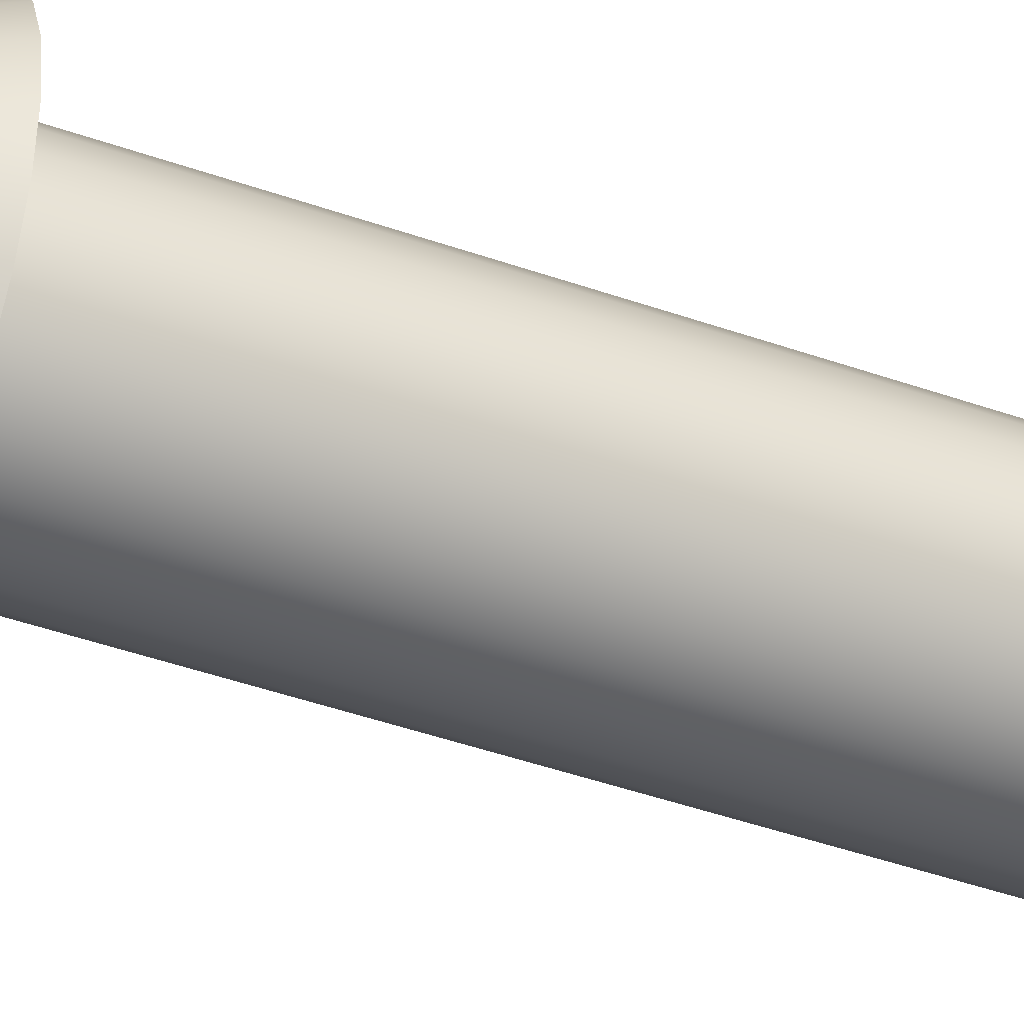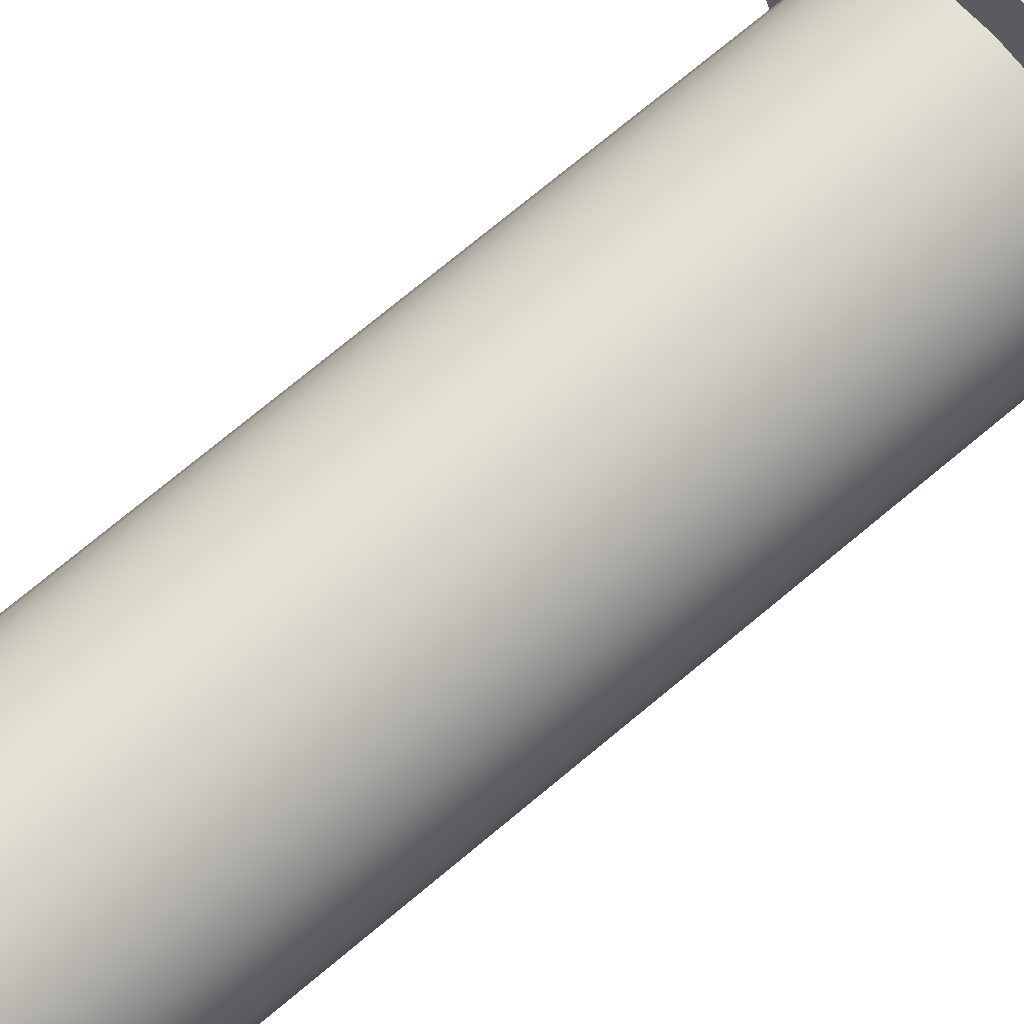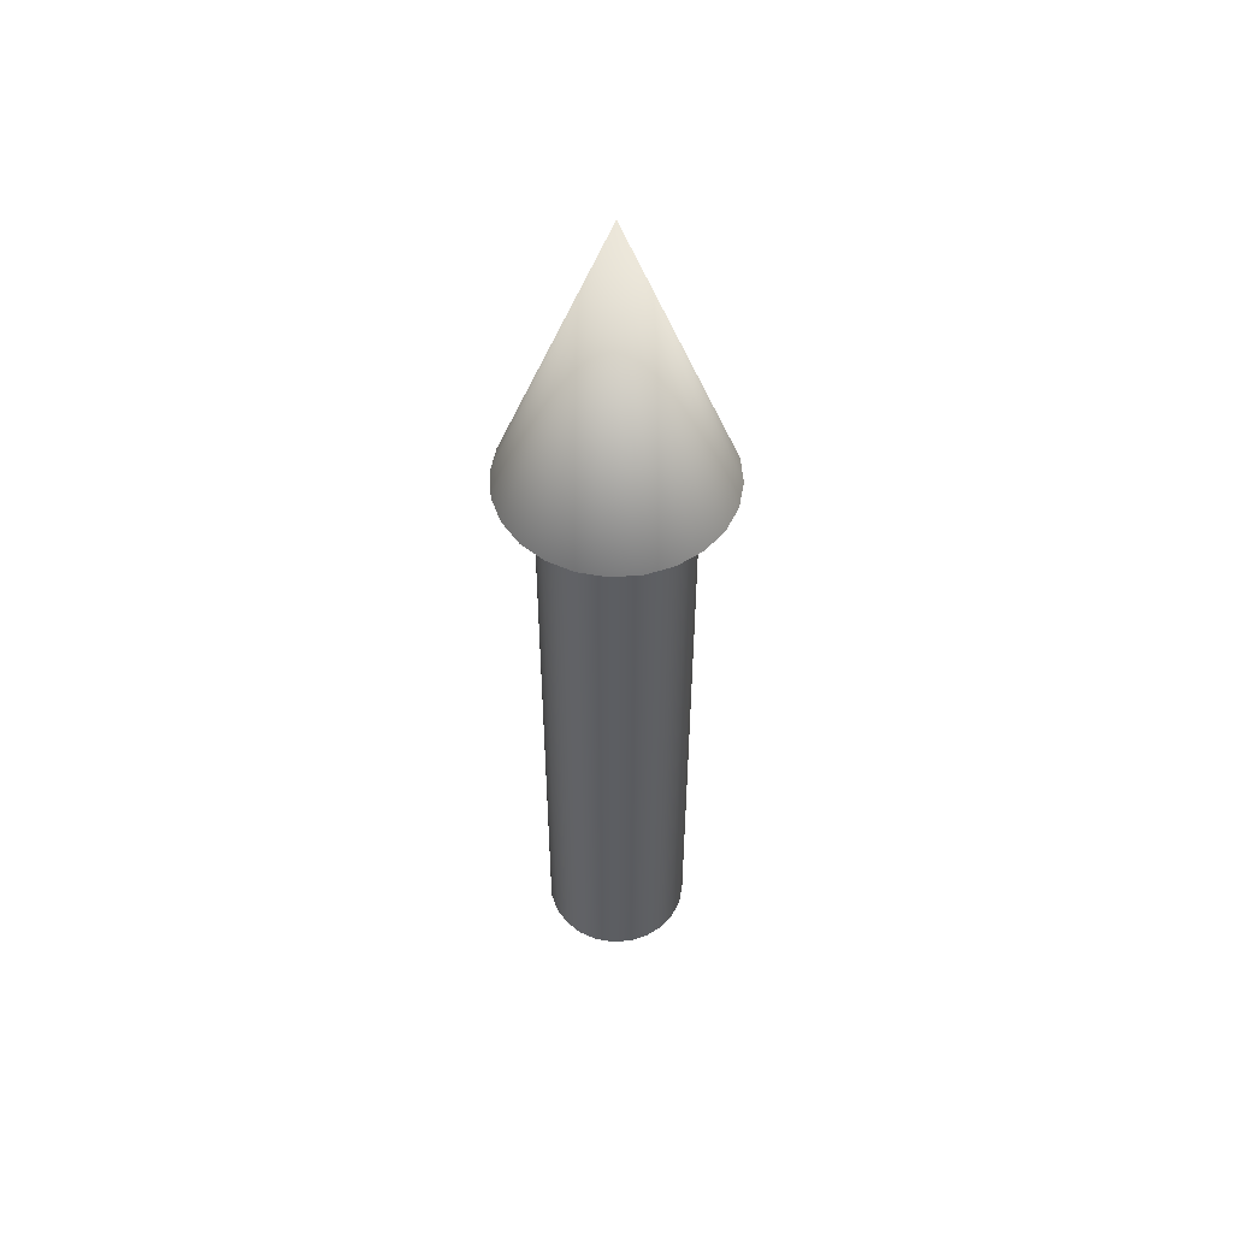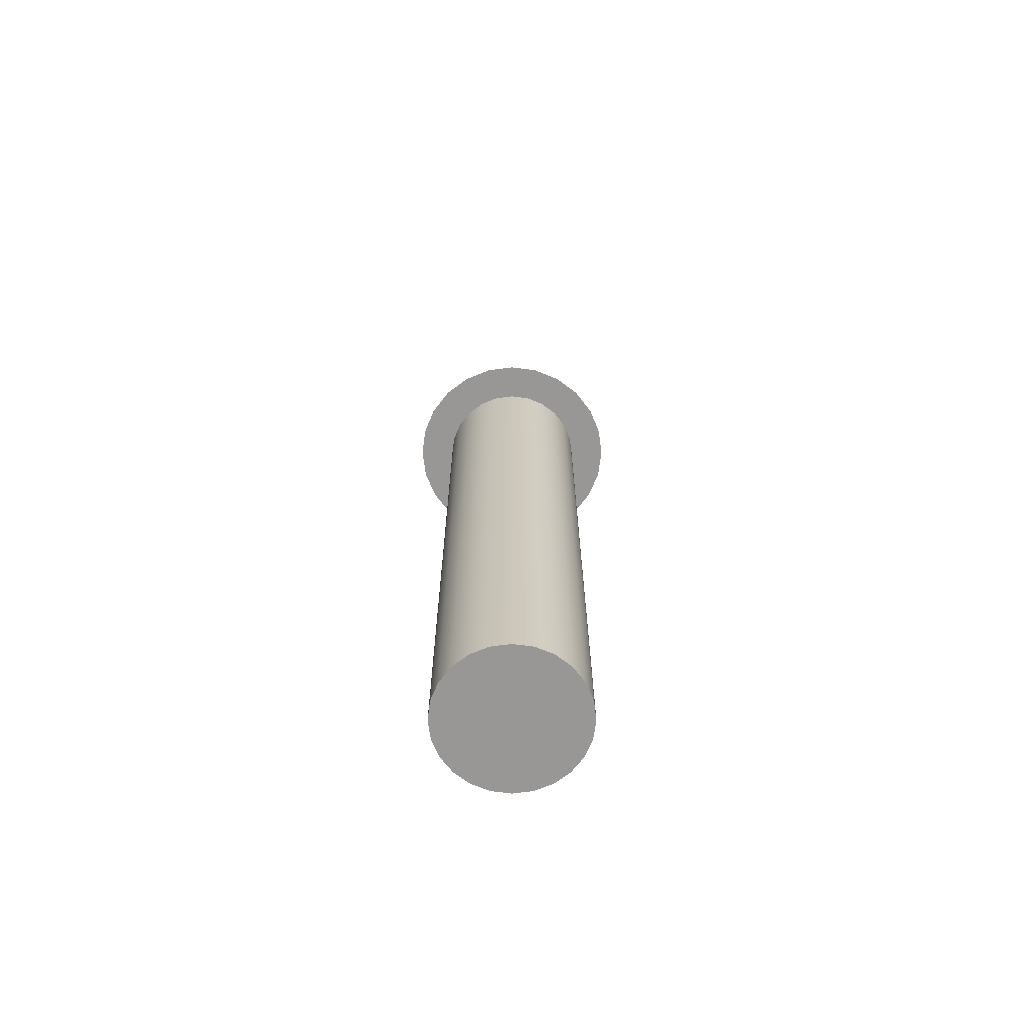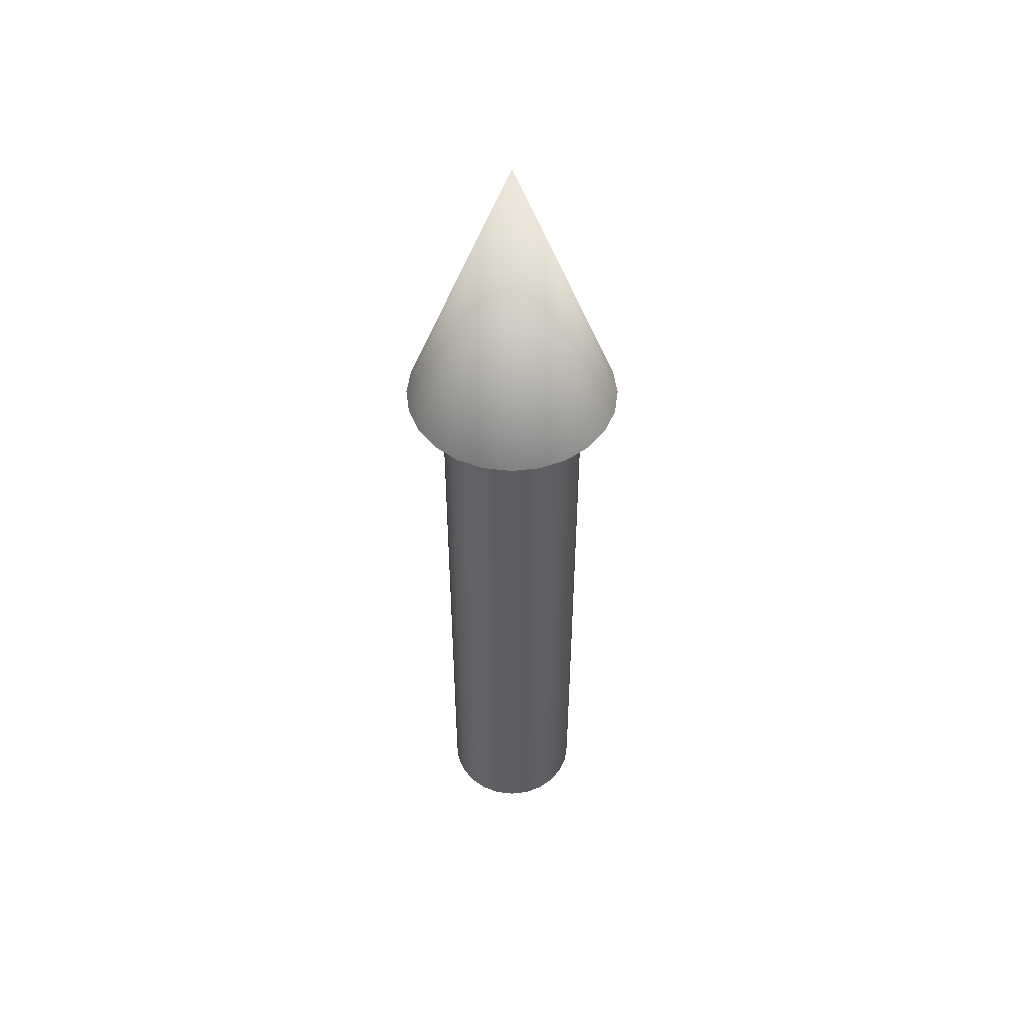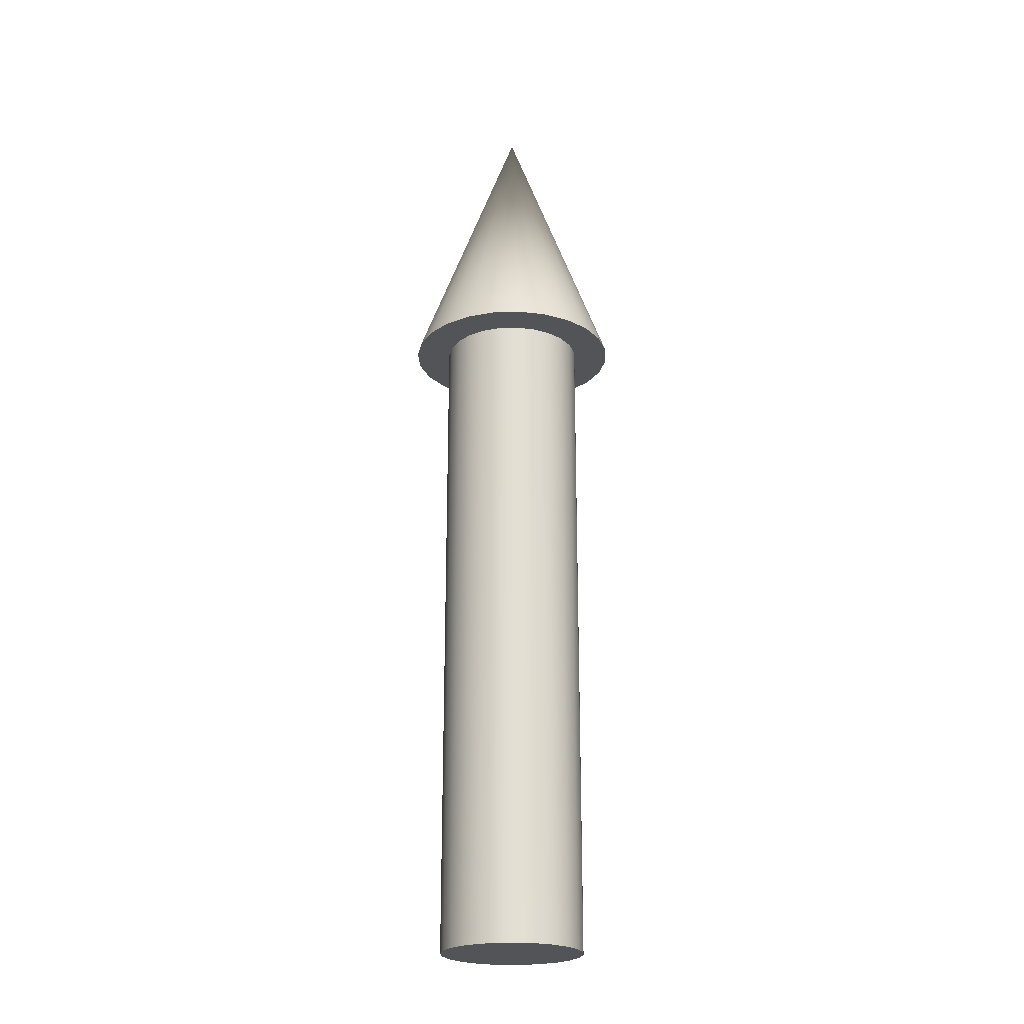
<metadata>
{"format":"obj","ext":"obj","renderer":"f3d","projection":"perspective","resolution":1024,"background":"white","views":[{"elev":-42.1,"azim":66.7,"up":"+Y"},{"elev":67.5,"azim":-130.9,"up":"+Y"},{"elev":52.3,"azim":48.0,"up":"+Z"},{"elev":-68.3,"azim":-45.0,"up":"+Z"},{"elev":50.1,"azim":-164.7,"up":"+Z"},{"elev":-22.8,"azim":175.8,"up":"+Z"}]}
</metadata>
<code>
v 0.075 0 0
v 0.07244 0.01941 0
v 0.06495 0.0375 0
v 0.05303 0.05303 0
v 0.0375 0.06495 0
v 0.01941 0.07244 0
v 0 0.075 0
v -0.01941 0.07244 0
v -0.0375 0.06495 0
v -0.05303 0.05303 0
v -0.06495 0.0375 0
v -0.07244 0.01941 0
v -0.075 0 0
v -0.07244 -0.01941 0
v -0.06495 -0.0375 0
v -0.05303 -0.05303 0
v -0.0375 -0.06495 0
v -0.01941 -0.07244 0
v -0 -0.075 0
v 0.01941 -0.07244 0
v 0.0375 -0.06495 0
v 0.05303 -0.05303 0
v 0.06495 -0.0375 0
v 0.07244 -0.01941 0
v 0.075 0 0
v 0.07244 0.01941 0
v 0.06495 0.0375 0
v 0.05303 0.05303 0
v 0.0375 0.06495 0
v 0.01941 0.07244 0
v 0 0.075 0
v -0.01941 0.07244 0
v -0.0375 0.06495 0
v -0.05303 0.05303 0
v -0.06495 0.0375 0
v -0.07244 0.01941 0
v -0.075 0 0
v -0.07244 -0.01941 0
v -0.06495 -0.0375 0
v -0.05303 -0.05303 0
v -0.0375 -0.06495 0
v -0.01941 -0.07244 0
v -0 -0.075 0
v 0.01941 -0.07244 0
v 0.0375 -0.06495 0
v 0.05303 -0.05303 0
v 0.06495 -0.0375 0
v 0.07244 -0.01941 0
v 0.075 0 0.7
v 0.07244 0.01941 0.7
v 0.06495 0.0375 0.7
v 0.05303 0.05303 0.7
v 0.0375 0.06495 0.7
v 0.01941 0.07244 0.7
v 0 0.075 0.7
v -0.01941 0.07244 0.7
v -0.0375 0.06495 0.7
v -0.05303 0.05303 0.7
v -0.06495 0.0375 0.7
v -0.07244 0.01941 0.7
v -0.075 0 0.7
v -0.07244 -0.01941 0.7
v -0.06495 -0.0375 0.7
v -0.05303 -0.05303 0.7
v -0.0375 -0.06495 0.7
v -0.01941 -0.07244 0.7
v -0 -0.075 0.7
v 0.01941 -0.07244 0.7
v 0.0375 -0.06495 0.7
v 0.05303 -0.05303 0.7
v 0.06495 -0.0375 0.7
v 0.07244 -0.01941 0.7
v 0.075 0 0.7
v 0.07244 0.01941 0.7
v 0.06495 0.0375 0.7
v 0.05303 0.05303 0.7
v 0.0375 0.06495 0.7
v 0.01941 0.07244 0.7
v 0 0.075 0.7
v -0.01941 0.07244 0.7
v -0.0375 0.06495 0.7
v -0.05303 0.05303 0.7
v -0.06495 0.0375 0.7
v -0.07244 0.01941 0.7
v -0.075 0 0.7
v -0.07244 -0.01941 0.7
v -0.06495 -0.0375 0.7
v -0.05303 -0.05303 0.7
v -0.0375 -0.06495 0.7
v -0.01941 -0.07244 0.7
v -0 -0.075 0.7
v 0.01941 -0.07244 0.7
v 0.0375 -0.06495 0.7
v 0.05303 -0.05303 0.7
v 0.06495 -0.0375 0.7
v 0.07244 -0.01941 0.7
v 0.1125 0 0.7
v 0.1087 0.02912 0.7
v 0.09743 0.05625 0.7
v 0.07955 0.07955 0.7
v 0.05625 0.09743 0.7
v 0.02912 0.1087 0.7
v 0 0.1125 0.7
v -0.02912 0.1087 0.7
v -0.05625 0.09743 0.7
v -0.07955 0.07955 0.7
v -0.09743 0.05625 0.7
v -0.1087 0.02912 0.7
v -0.1125 0 0.7
v -0.1087 -0.02912 0.7
v -0.09743 -0.05625 0.7
v -0.07955 -0.07955 0.7
v -0.05625 -0.09743 0.7
v -0.02912 -0.1087 0.7
v -0 -0.1125 0.7
v 0.02912 -0.1087 0.7
v 0.05625 -0.09743 0.7
v 0.07955 -0.07955 0.7
v 0.09743 -0.05625 0.7
v 0.1087 -0.02912 0.7
v 0 0 1
v 0.1125 0 0.7
v 0.1087 0.02912 0.7
v 0.09743 0.05625 0.7
v 0.07955 0.07955 0.7
v 0.05625 0.09743 0.7
v 0.02912 0.1087 0.7
v 0 0.1125 0.7
v -0.02912 0.1087 0.7
v -0.05625 0.09743 0.7
v -0.07955 0.07955 0.7
v -0.09743 0.05625 0.7
v -0.1087 0.02912 0.7
v -0.1125 0 0.7
v -0.1087 -0.02912 0.7
v -0.09743 -0.05625 0.7
v -0.07955 -0.07955 0.7
v -0.05625 -0.09743 0.7
v -0.02912 -0.1087 0.7
v -0 -0.1125 0.7
v 0.02912 -0.1087 0.7
v 0.05625 -0.09743 0.7
v 0.07955 -0.07955 0.7
v 0.09743 -0.05625 0.7
v 0.1087 -0.02912 0.7
f 1 3 2
f 1 4 3
f 1 5 4
f 1 6 5
f 1 7 6
f 1 8 7
f 1 9 8
f 1 10 9
f 1 11 10
f 1 12 11
f 1 13 12
f 1 14 13
f 1 15 14
f 1 16 15
f 1 17 16
f 1 18 17
f 1 19 18
f 1 20 19
f 1 21 20
f 1 22 21
f 1 23 22
f 1 24 23
f 25 50 49
f 25 26 50
f 26 51 50
f 26 27 51
f 27 52 51
f 27 28 52
f 28 53 52
f 28 29 53
f 29 54 53
f 29 30 54
f 30 55 54
f 30 31 55
f 31 56 55
f 31 32 56
f 32 57 56
f 32 33 57
f 33 58 57
f 33 34 58
f 34 59 58
f 34 35 59
f 35 60 59
f 35 36 60
f 36 61 60
f 36 37 61
f 37 62 61
f 37 38 62
f 38 63 62
f 38 39 63
f 39 64 63
f 39 40 64
f 40 65 64
f 40 41 65
f 41 66 65
f 41 42 66
f 42 67 66
f 42 43 67
f 43 68 67
f 43 44 68
f 44 69 68
f 44 45 69
f 45 70 69
f 45 46 70
f 46 71 70
f 46 47 71
f 47 72 71
f 47 48 72
f 48 49 72
f 48 25 49
f 73 98 97
f 73 74 98
f 74 99 98
f 74 75 99
f 75 100 99
f 75 76 100
f 76 101 100
f 76 77 101
f 77 102 101
f 77 78 102
f 78 103 102
f 78 79 103
f 79 104 103
f 79 80 104
f 80 105 104
f 80 81 105
f 81 106 105
f 81 82 106
f 82 107 106
f 82 83 107
f 83 108 107
f 83 84 108
f 84 109 108
f 84 85 109
f 85 110 109
f 85 86 110
f 86 111 110
f 86 87 111
f 87 112 111
f 87 88 112
f 88 113 112
f 88 89 113
f 89 114 113
f 89 90 114
f 90 115 114
f 90 91 115
f 91 116 115
f 91 92 116
f 92 117 116
f 92 93 117
f 93 118 117
f 93 94 118
f 94 119 118
f 94 95 119
f 95 120 119
f 95 96 120
f 96 97 120
f 96 73 97
f 121 122 123
f 121 123 124
f 121 124 125
f 121 125 126
f 121 126 127
f 121 127 128
f 121 128 129
f 121 129 130
f 121 130 131
f 121 131 132
f 121 132 133
f 121 133 134
f 121 134 135
f 121 135 136
f 121 136 137
f 121 137 138
f 121 138 139
f 121 139 140
f 121 140 141
f 121 141 142
f 121 142 143
f 121 143 144
f 121 144 145
f 121 145 122

</code>
